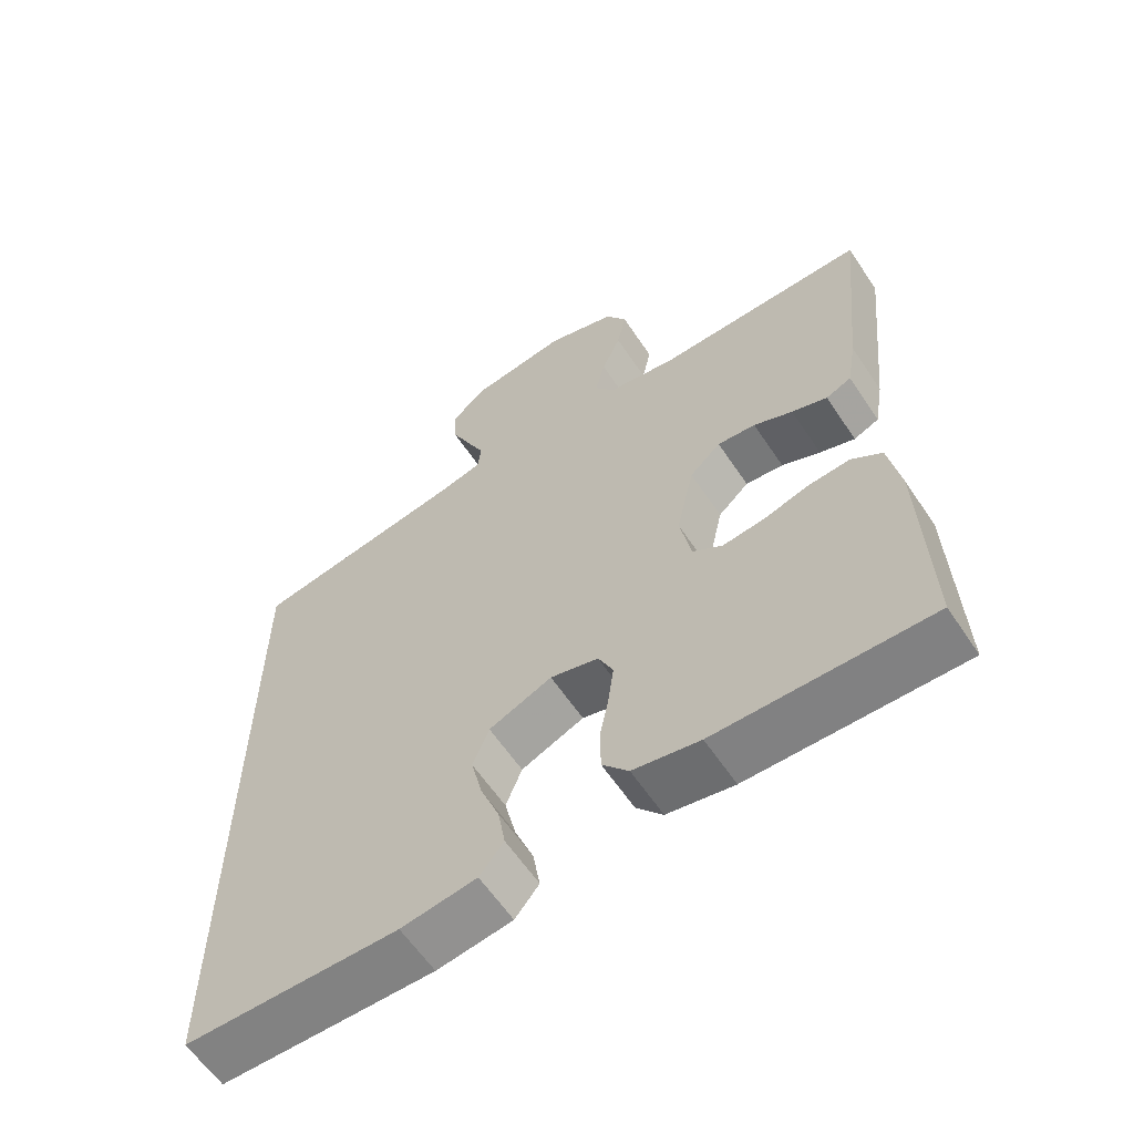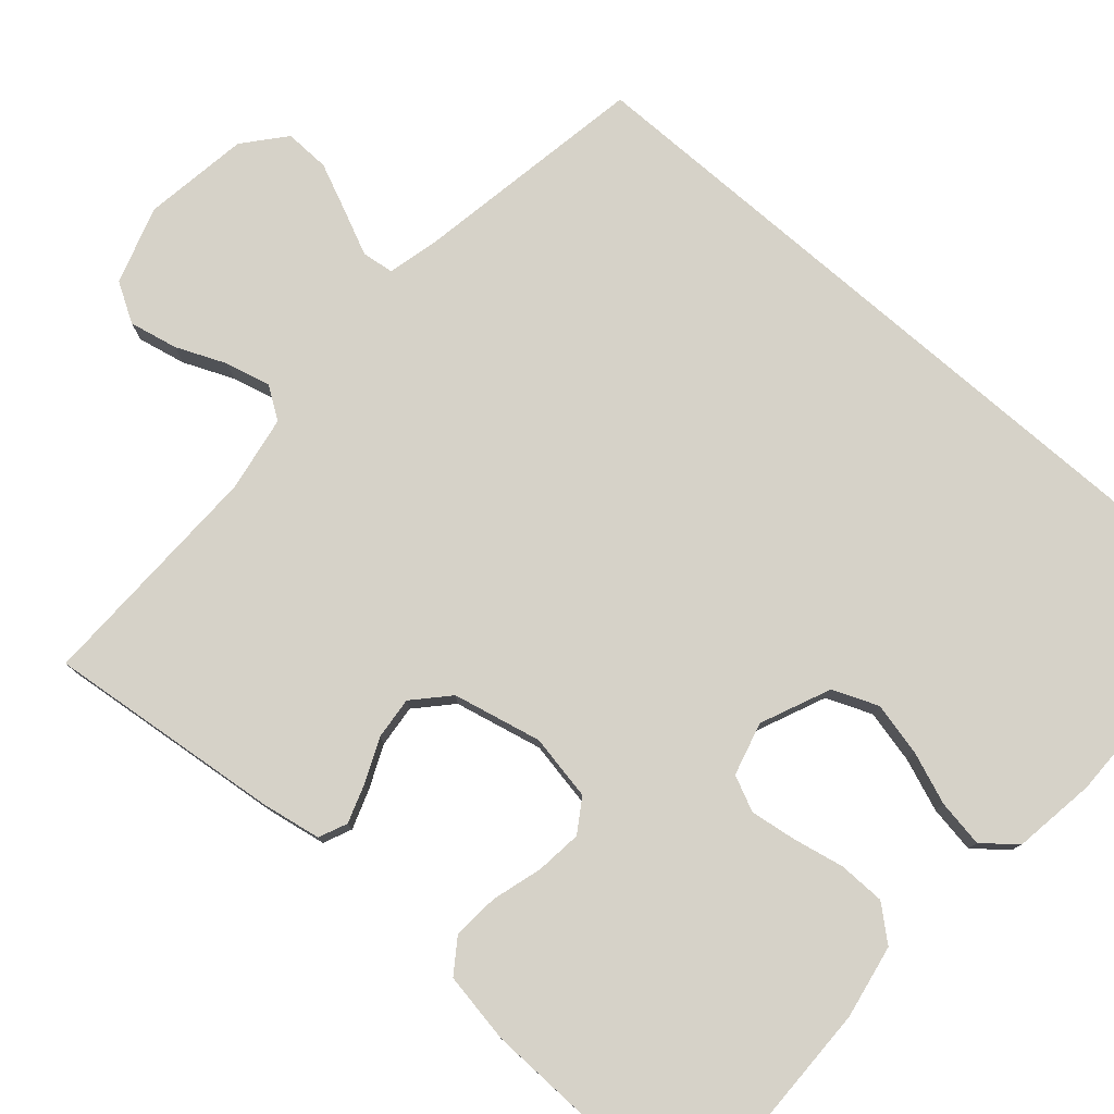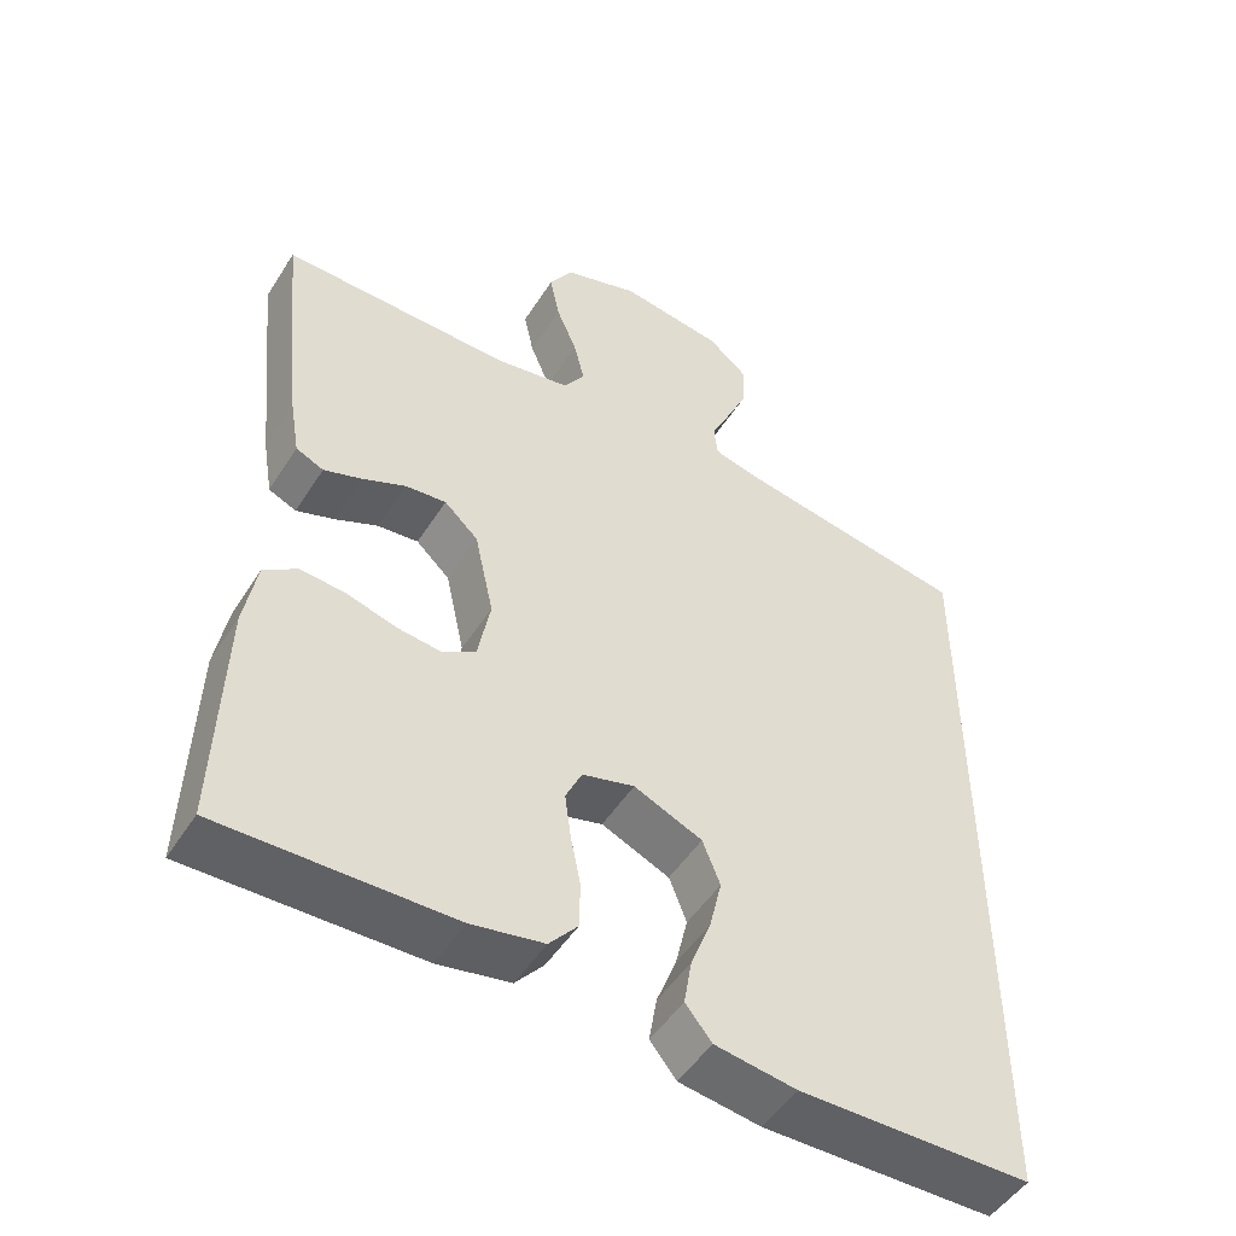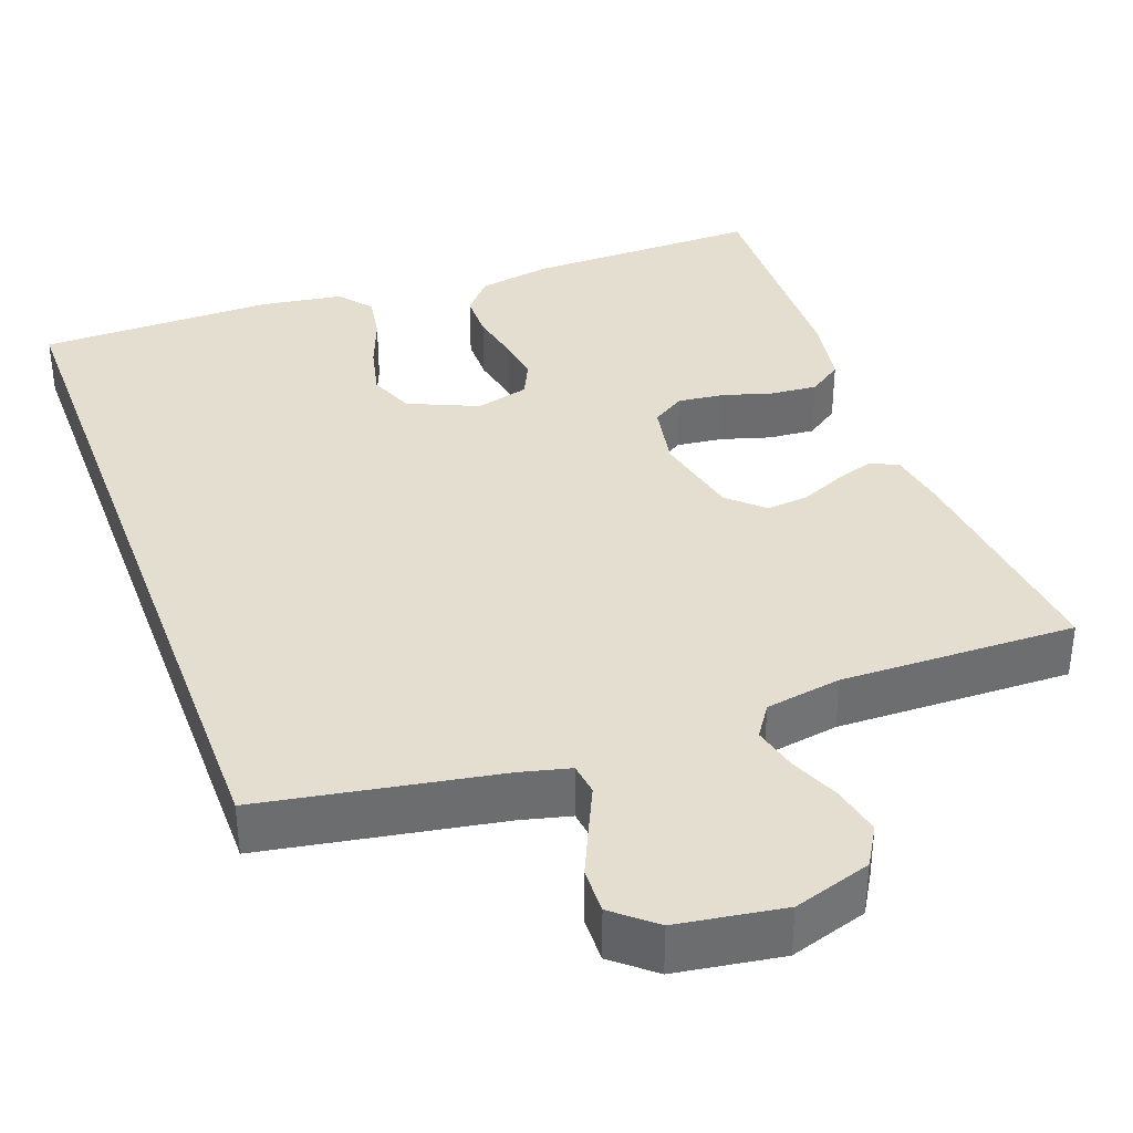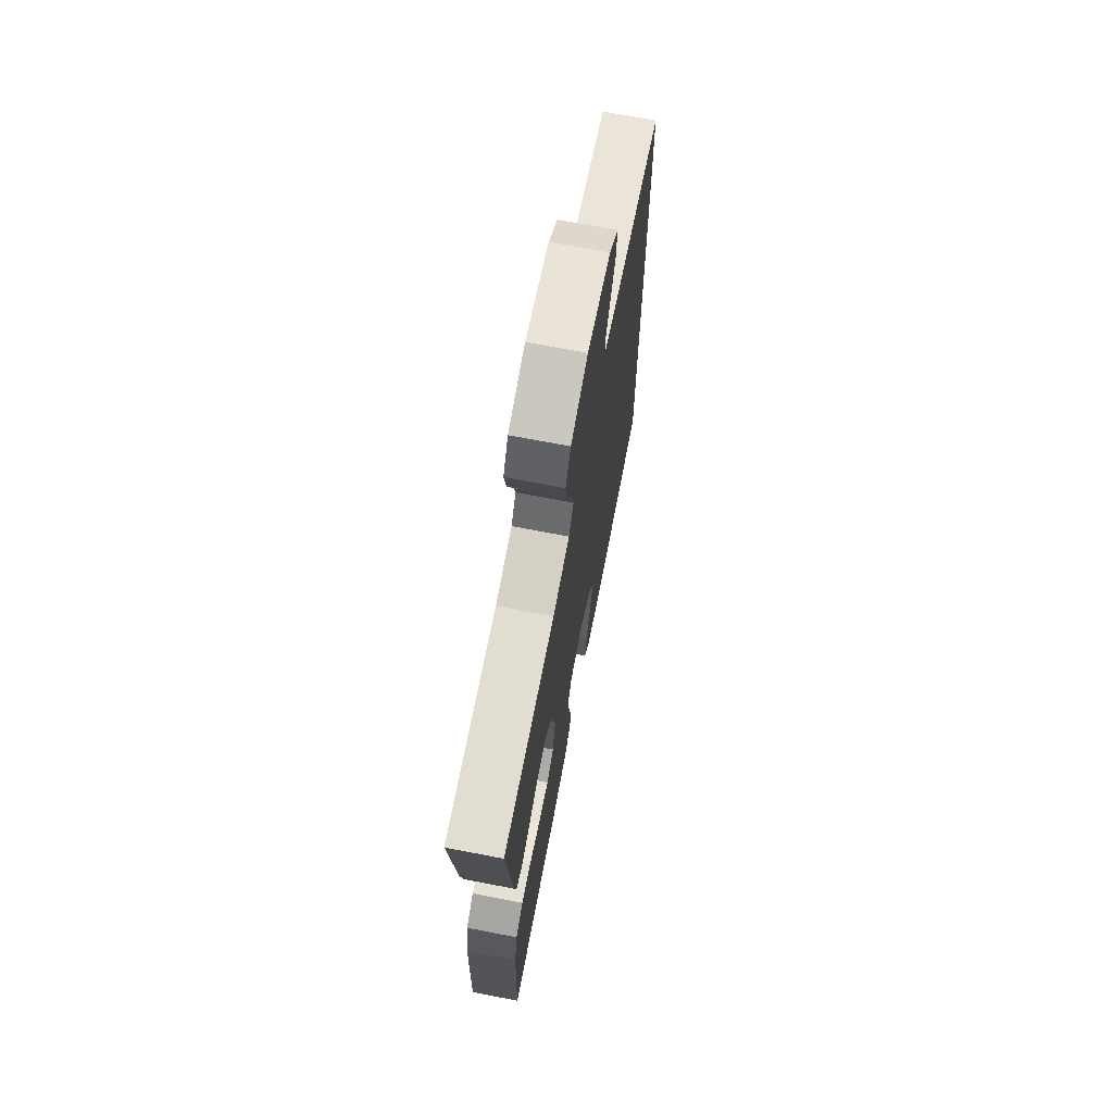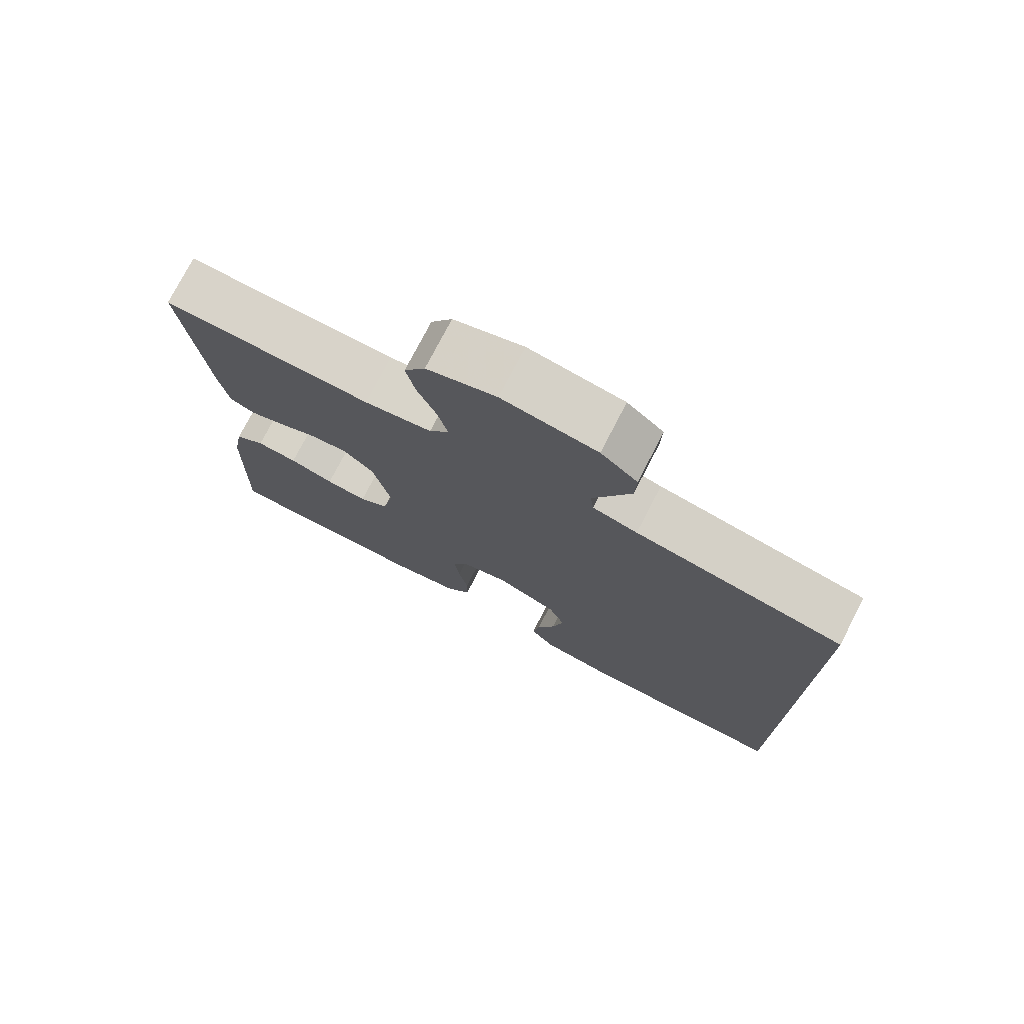
<metadata>
{"format":"obj","ext":"obj","renderer":"f3d","projection":"perspective","resolution":1024,"background":"white","views":[{"elev":-60.9,"azim":33.7,"up":"+Z"},{"elev":78.3,"azim":130.9,"up":"+Y"},{"elev":-49.7,"azim":148.6,"up":"+Z"},{"elev":36.5,"azim":-20.3,"up":"+Y"},{"elev":70.3,"azim":100.9,"up":"+Z"},{"elev":75.9,"azim":-152.7,"up":"+Z"}]}
</metadata>
<code>
v -0.5 0.07 -0.538
v -0.5 0.07 0.463
v -0.2 0.07 0.516
v -0.136 0.07 0.532
v -0.131 0.07 0.573
v -0.157 0.07 0.629
v -0.185 0.07 0.691
v -0.187 0.07 0.749
v -0.135 0.07 0.793
v 0 0.07 0.814
v 0.099 0.07 0.783
v 0.129 0.07 0.733
v 0.116 0.07 0.671
v 0.089 0.07 0.607
v 0.075 0.07 0.55
v 0.103 0.07 0.509
v 0.2 0.07 0.493
v 0.5 0.07 0.5
v 0.469 0.07 0.2
v 0.456 0.07 0.124
v 0.42 0.07 0.108
v 0.37 0.07 0.125
v 0.315 0.07 0.149
v 0.261 0.07 0.154
v 0.217 0.07 0.113
v 0.192 0.07 0
v 0.208 0.07 -0.084
v 0.25 0.07 -0.111
v 0.309 0.07 -0.104
v 0.373 0.07 -0.085
v 0.432 0.07 -0.08
v 0.475 0.07 -0.11
v 0.491 0.07 -0.2
v 0.5 0.07 -0.5
v 0.2 0.07 -0.497
v 0.106 0.07 -0.48
v 0.069 0.07 -0.437
v 0.068 0.07 -0.377
v 0.081 0.07 -0.312
v 0.089 0.07 -0.253
v 0.068 0.07 -0.208
v 0 0.07 -0.19
v -0.089 0.07 -0.229
v -0.112 0.07 -0.287
v -0.096 0.07 -0.355
v -0.07 0.07 -0.422
v -0.06 0.07 -0.482
v -0.094 0.07 -0.524
v -0.2 0.07 -0.54
v -0.5 0 -0.538
v -0.5 0 0.463
v -0.2 0 0.516
v -0.136 0 0.532
v -0.131 0 0.573
v -0.157 0 0.629
v -0.185 0 0.691
v -0.187 0 0.749
v -0.135 0 0.793
v 0 0 0.814
v 0.099 0 0.783
v 0.129 0 0.733
v 0.116 0 0.671
v 0.089 0 0.607
v 0.075 0 0.55
v 0.103 0 0.509
v 0.2 0 0.493
v 0.5 0 0.5
v 0.469 0 0.2
v 0.456 0 0.124
v 0.42 0 0.108
v 0.37 0 0.125
v 0.315 0 0.149
v 0.261 0 0.154
v 0.217 0 0.113
v 0.192 0 0
v 0.208 0 -0.084
v 0.25 0 -0.111
v 0.309 0 -0.104
v 0.373 0 -0.085
v 0.432 0 -0.08
v 0.475 0 -0.11
v 0.491 0 -0.2
v 0.5 0 -0.5
v 0.2 0 -0.497
v 0.106 0 -0.48
v 0.069 0 -0.437
v 0.068 0 -0.377
v 0.081 0 -0.312
v 0.089 0 -0.253
v 0.068 0 -0.208
v 0 0 -0.19
v -0.089 0 -0.229
v -0.112 0 -0.287
v -0.096 0 -0.355
v -0.07 0 -0.422
v -0.06 0 -0.482
v -0.094 0 -0.524
v -0.2 0 -0.54
f 49 1 2
f 48 49 2
f 47 48 2
f 46 47 2
f 45 46 2
f 44 45 2
f 43 44 2 3
f 42 43 3 4
f 41 42 4 5
f 40 41 5
f 37 38 39
f 36 37 39
f 35 36 39
f 34 35 39
f 33 34 39
f 32 33 39
f 31 32 39
f 30 31 39
f 29 30 39
f 28 29 39 40
f 27 28 40
f 26 27 40 5
f 21 22 23
f 20 21 23
f 19 20 23
f 18 19 23
f 17 18 23
f 16 17 23 24
f 15 16 24 25
f 12 13 14
f 11 12 14
f 10 11 14
f 9 10 14
f 8 9 14
f 7 8 14
f 6 7 14
f 5 6 14
f 5 14 15
f 5 15 25 26
f 51 50 98
f 51 98 97
f 51 97 96
f 51 96 95
f 51 95 94
f 51 94 93
f 52 51 93 92
f 53 52 92 91
f 54 53 91 90
f 54 90 89
f 88 87 86
f 88 86 85
f 88 85 84
f 88 84 83
f 88 83 82
f 88 82 81
f 88 81 80
f 88 80 79
f 88 79 78
f 89 88 78 77
f 89 77 76
f 54 89 76 75
f 72 71 70
f 72 70 69
f 72 69 68
f 72 68 67
f 72 67 66
f 73 72 66 65
f 74 73 65 64
f 63 62 61
f 63 61 60
f 63 60 59
f 63 59 58
f 63 58 57
f 63 57 56
f 63 56 55
f 63 55 54
f 64 63 54
f 75 74 64 54
f 1 50 51 2
f 2 51 52 3
f 3 52 53 4
f 4 53 54 5
f 5 54 55 6
f 6 55 56 7
f 7 56 57 8
f 8 57 58 9
f 9 58 59 10
f 10 59 60 11
f 11 60 61 12
f 12 61 62 13
f 13 62 63 14
f 14 63 64 15
f 15 64 65 16
f 16 65 66 17
f 17 66 67 18
f 18 67 68 19
f 19 68 69 20
f 20 69 70 21
f 21 70 71 22
f 22 71 72 23
f 23 72 73 24
f 24 73 74 25
f 25 74 75 26
f 26 75 76 27
f 27 76 77 28
f 28 77 78 29
f 29 78 79 30
f 30 79 80 31
f 31 80 81 32
f 32 81 82 33
f 33 82 83 34
f 34 83 84 35
f 35 84 85 36
f 36 85 86 37
f 37 86 87 38
f 38 87 88 39
f 39 88 89 40
f 40 89 90 41
f 41 90 91 42
f 42 91 92 43
f 43 92 93 44
f 44 93 94 45
f 45 94 95 46
f 46 95 96 47
f 47 96 97 48
f 48 97 98 49
f 49 98 50 1

</code>
